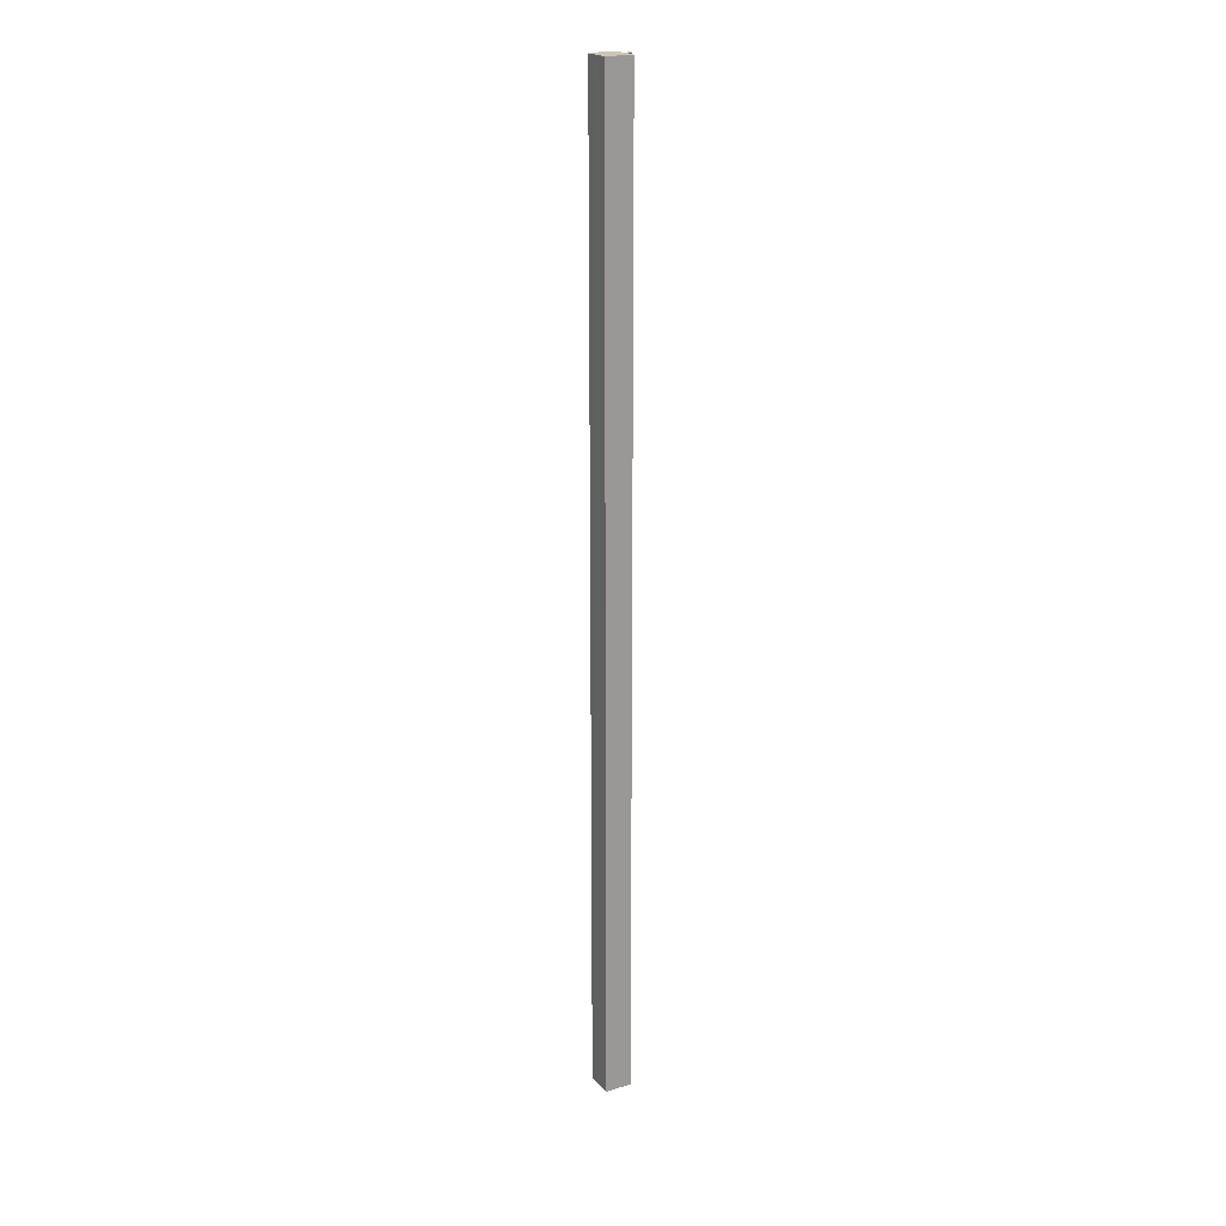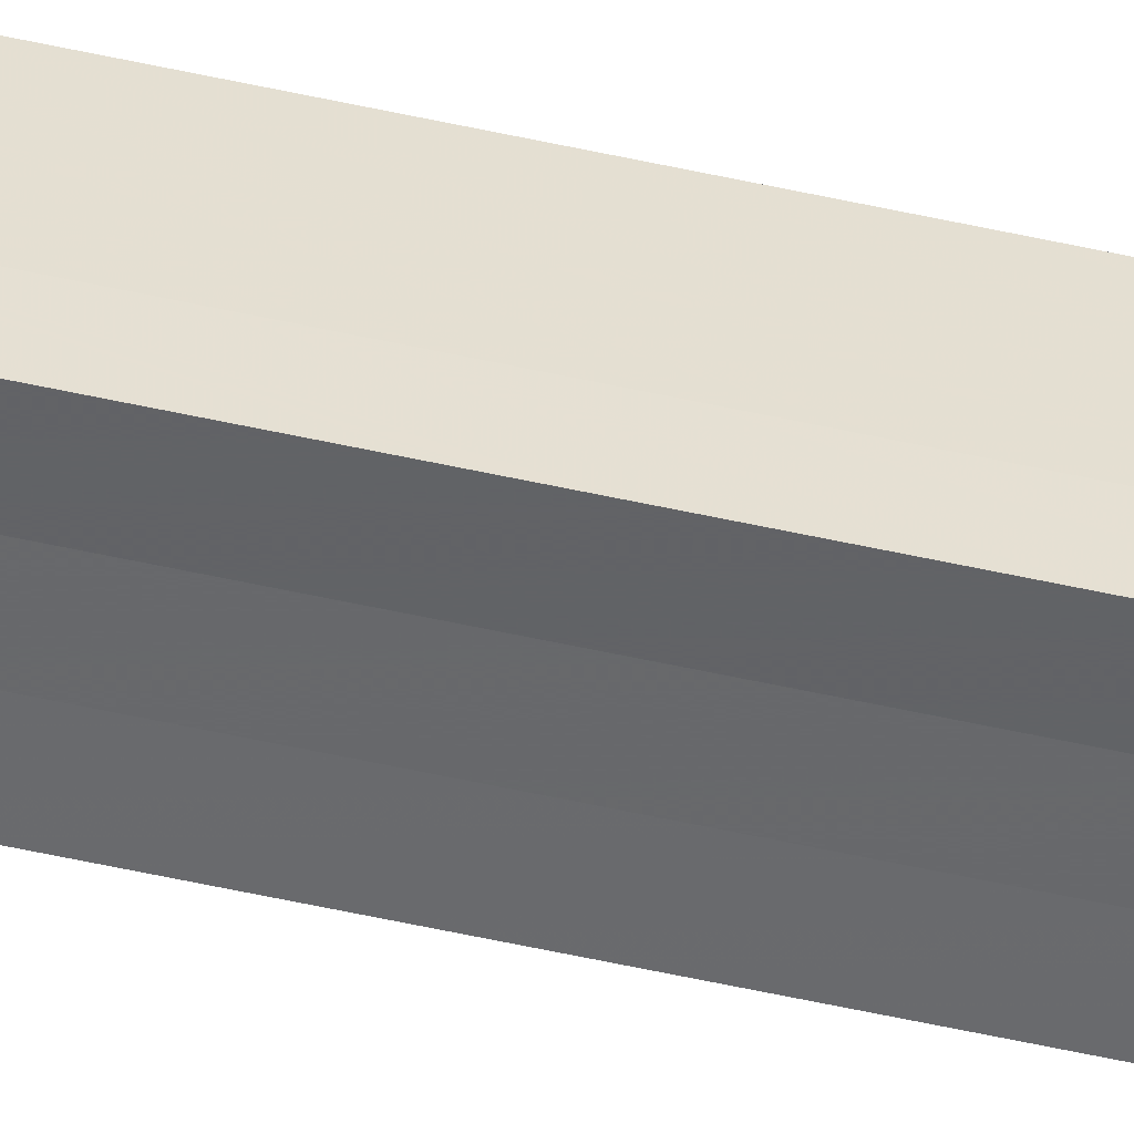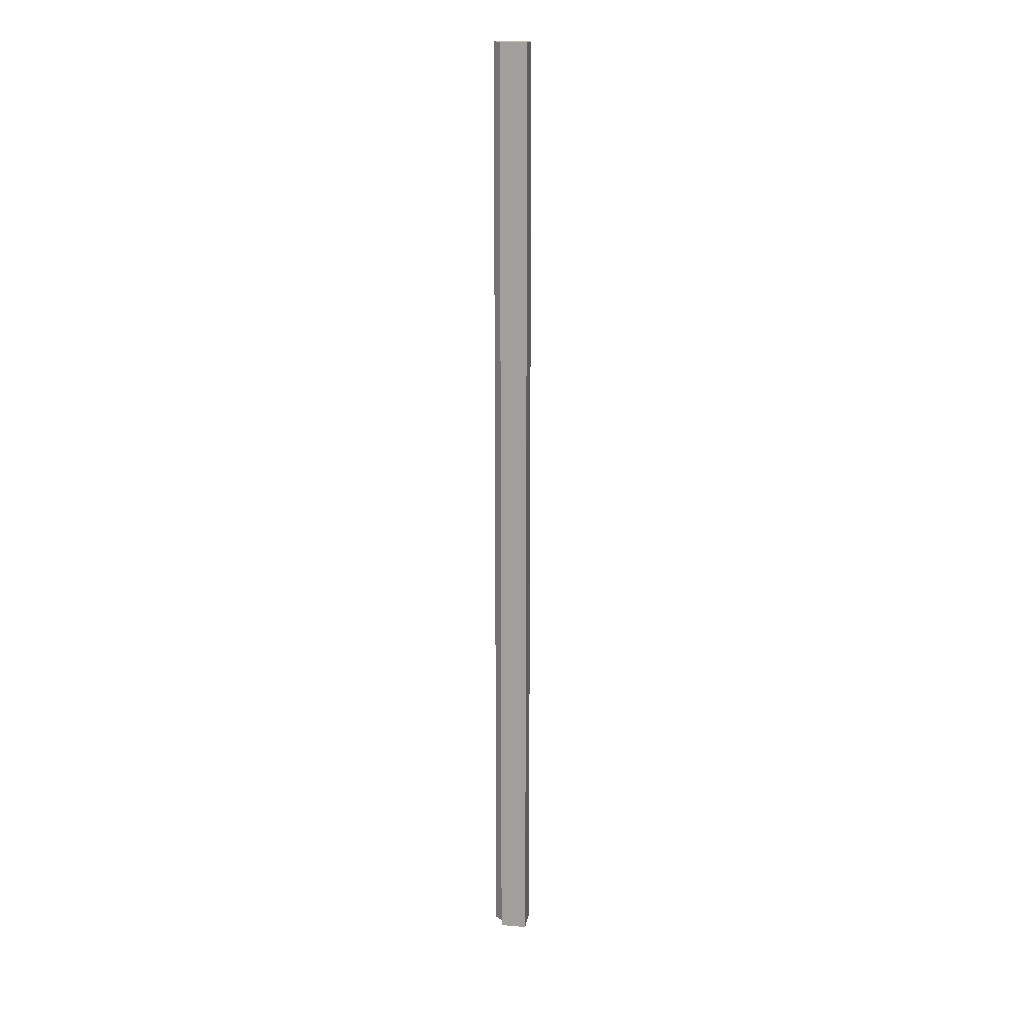
<metadata>
{"format":"obj","ext":"obj","renderer":"f3d","projection":"perspective","resolution":1024,"background":"white","views":[{"elev":21.1,"azim":60.5,"up":"+Z"},{"elev":-52.1,"azim":76.2,"up":"+Y"},{"elev":16.6,"azim":9.4,"up":"+Z"}]}
</metadata>
<code>
o 3126
v 2161 1880 17
v 2161 1880 17
v 2161 1880 18.07
v 2161 1880 17
v 2161 1880 18.07
v 2161 1880 17
v 2161 1880 18.07
v 2161 1880 17
v 2161 1880 18.07
v 2161 1880 17
v 2161 1880 18.07
v 2161 1880 17
v 2161 1880 18.07
v 2161 1880 17
v 2161 1880 17
v 2161 1880 17
v 2161 1880 17
v 2161 1880 17
v 2161 1880 17
v 2161 1880 17
v 2161 1880 18.07
v 2161 1880 18.07
v 2161 1880 17
v 2160 1880 18.07
v 2161 1880 17
v 2160 1880 17
v 2160 1880 17
v 2161 1880 17
v 2161 1880 17
v 2161 1880 18.07
v 2161 1880 18.07
v 2160 1880 18.07
v 2161 1880 17
v 2161 1880 17
v 2161 1880 18.07
v 2161 1880 18.07
v 2161 1880 18.07
v 2161 1880 18.07
v 2161 1880 18.07
v 2161 1880 17
v 2161 1880 18.07
v 2161 1880 17
v 2161 1880 18.07
v 2161 1880 17
v 2161 1880 17
v 2161 1880 17
v 2161 1880 17
v 2161 1880 18.07
v 2161 1880 17
v 2161 1880 17
v 2161 1880 17
v 2161 1880 18.07
v 2161 1880 17
v 2161 1880 18.07
v 2161 1880 17
v 2161 1880 17
v 2161 1880 18.07
v 2161 1880 18.07
v 2161 1880 17
v 2161 1880 18.07
v 2161 1880 17
v 2161 1880 17
v 2161 1880 18.07
v 2161 1880 18.07
v 2161 1880 17
v 2161 1880 17
v 2161 1880 18.07
v 2161 1880 18.07
v 2161 1880 17
v 2161 1880 17
v 2161 1880 18.07
v 2161 1880 18.07
v 2161 1880 18.07
v 2161 1880 18.07
v 2161 1880 18.07
v 2161 1880 18.07
v 2161 1880 18.07
v 2161 1880 18.07
v 2161 1880 18.07
v 2161 1880 18.07
v 2161 1880 18.07
v 2161 1880 18.07
v 2161 1880 18.07
v 2161 1880 17
v 2160 1880 17
v 2161 1880 18.07
f 1 2 3
f 2 4 5
f 6 1 7
f 7 8 9
f 9 10 11
f 11 12 13
f 14 12 15
f 14 16 12
f 14 15 17
f 14 18 16
f 14 17 19
f 14 20 18
f 21 19 22
f 14 19 23
f 24 25 21
f 14 23 26
f 27 28 24
f 28 29 30
f 31 26 32
f 14 33 20
f 14 34 33
f 35 20 36
f 37 34 38
f 39 40 35
f 41 42 37
f 43 44 39
f 45 46 41
f 46 47 48
f 49 50 43
f 50 51 52
f 51 53 54
f 55 56 57
f 58 59 60
f 14 61 59
f 14 62 61
f 63 62 64
f 65 66 63
f 67 61 68
f 69 70 67
f 71 60 72
f 71 72 73
f 71 74 75
f 71 76 74
f 71 77 76
f 71 78 77
f 71 79 78
f 71 80 79
f 71 81 80
f 71 82 81
f 71 83 82
f 71 32 83
f 84 85 86

</code>
